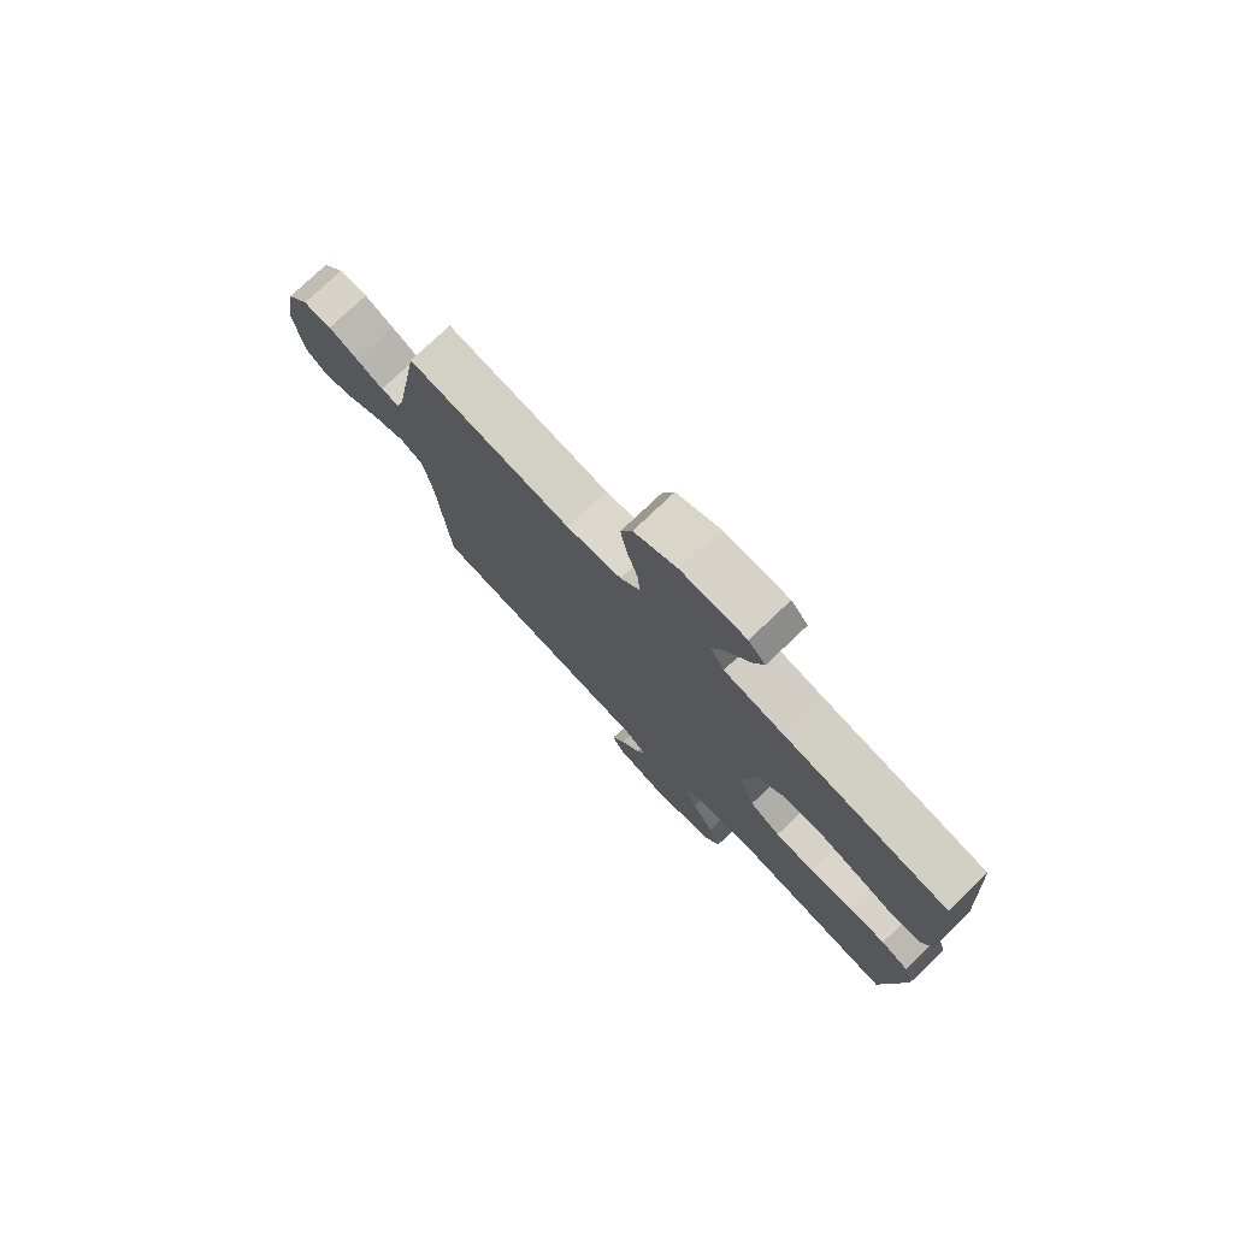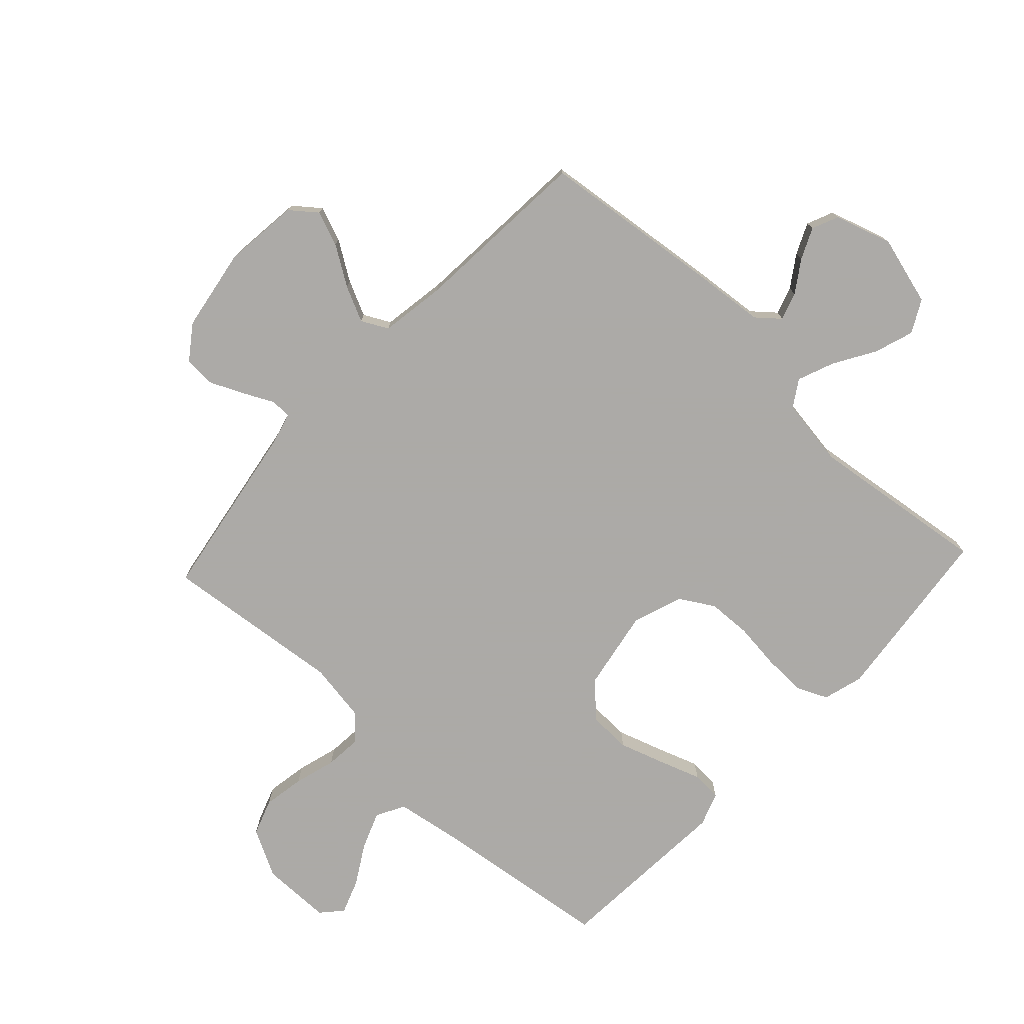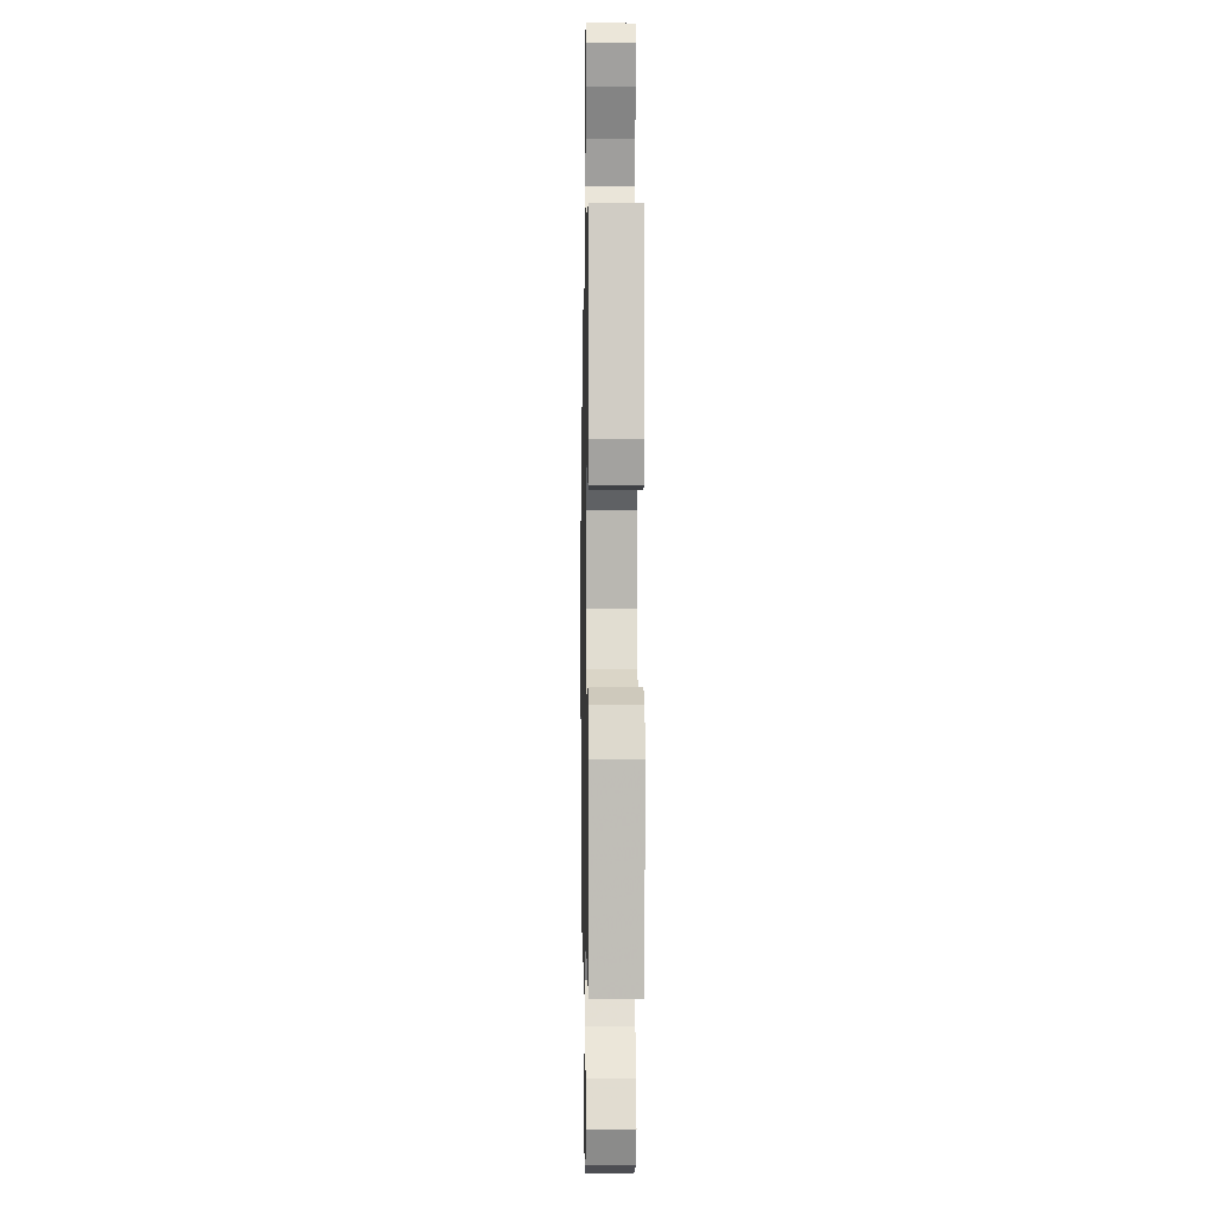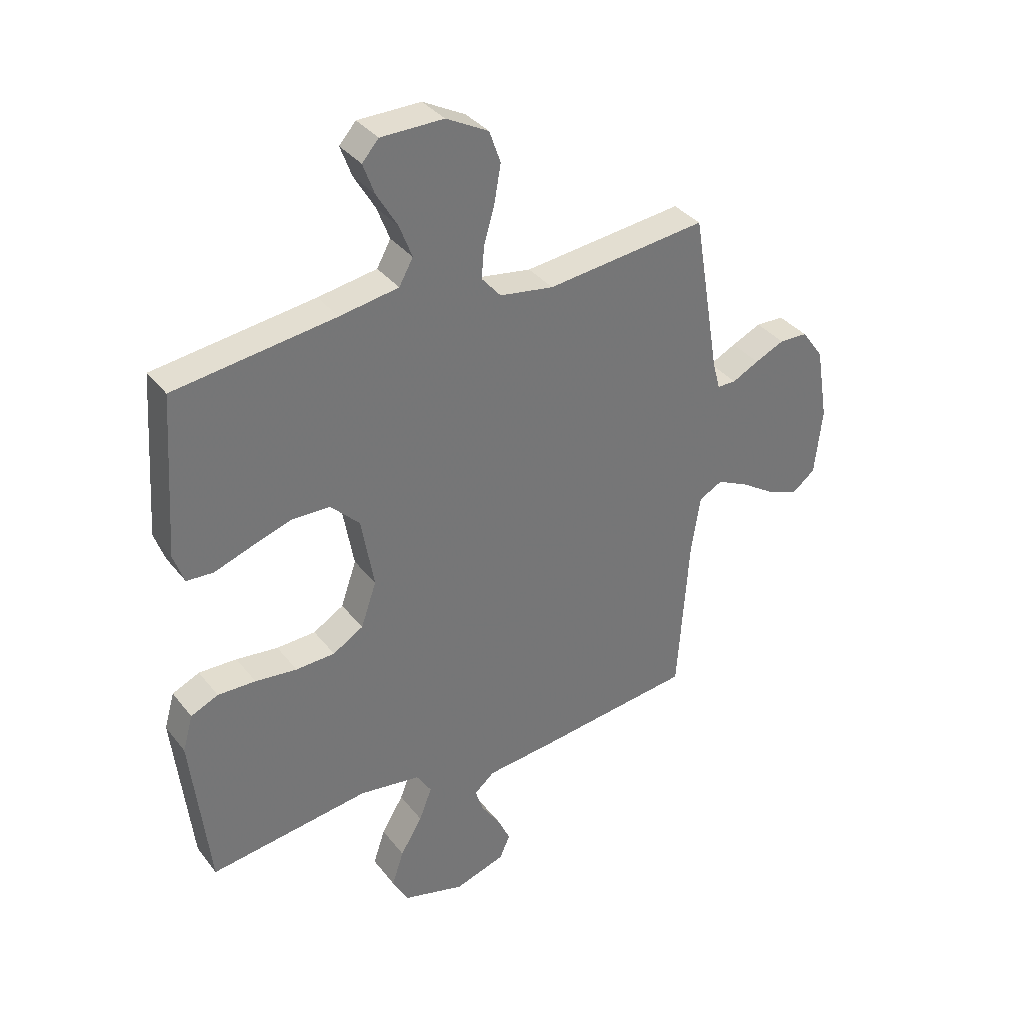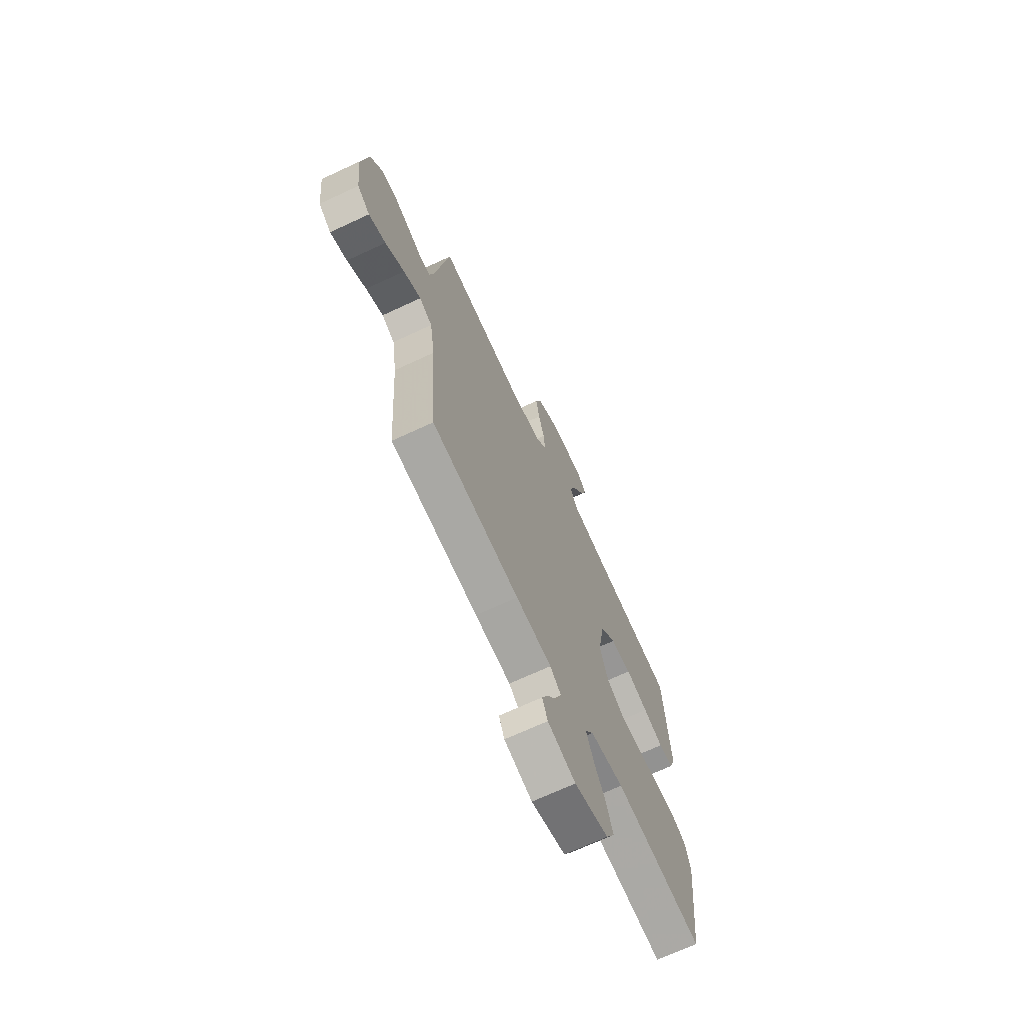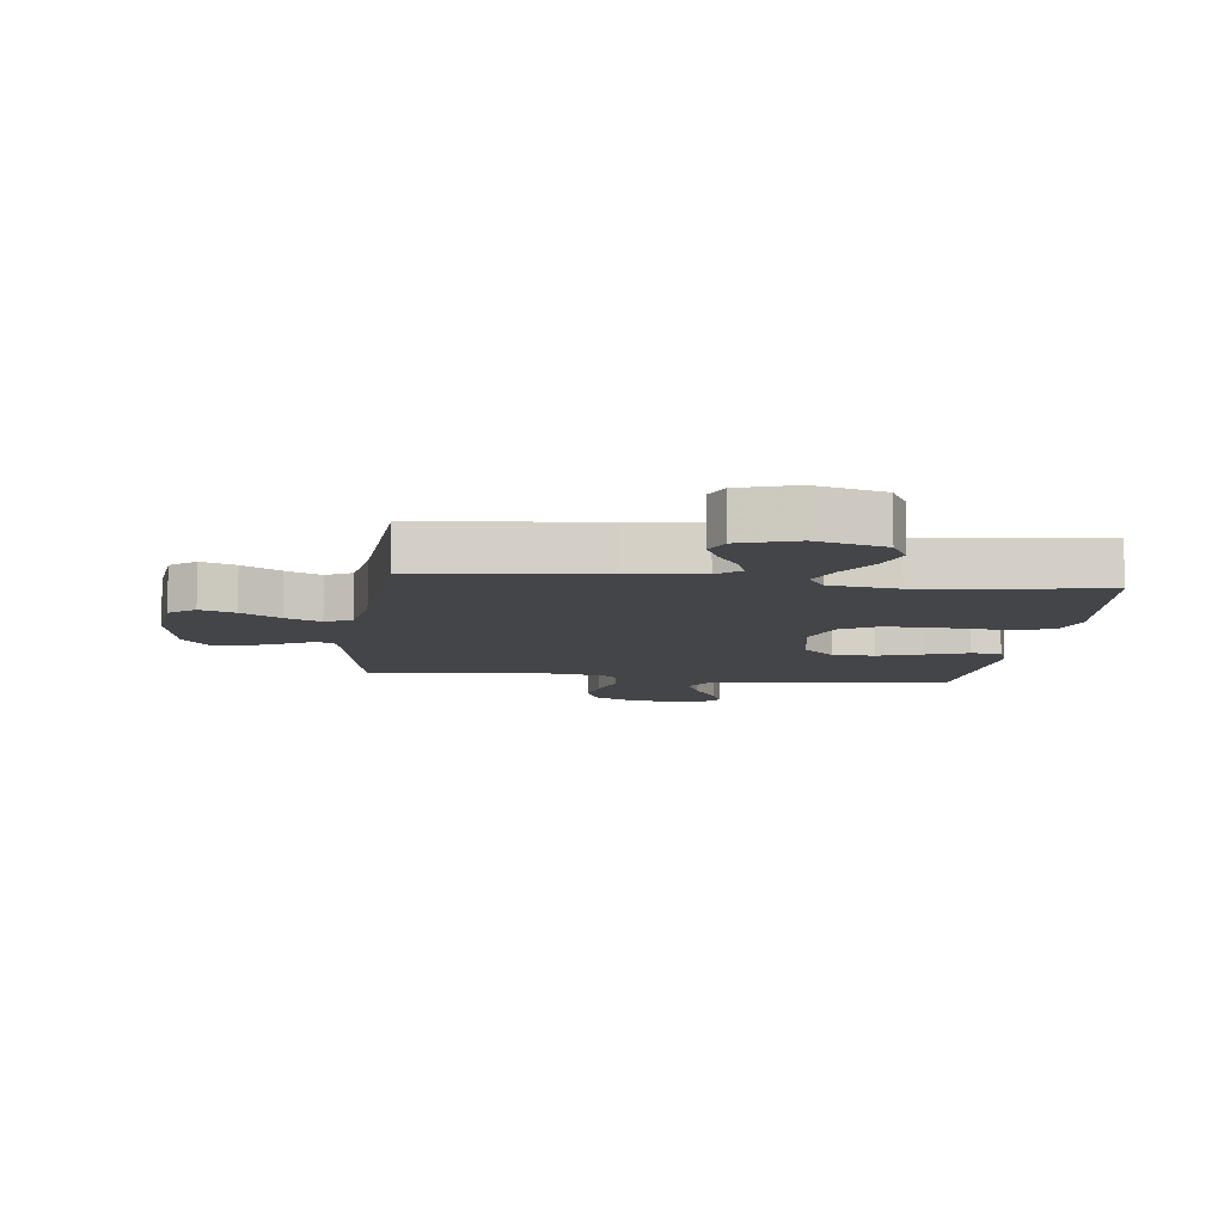
<metadata>
{"format":"obj","ext":"obj","renderer":"f3d","projection":"perspective","resolution":1024,"background":"white","views":[{"elev":77.2,"azim":-133.5,"up":"+Z"},{"elev":-76.0,"azim":137.0,"up":"+Y"},{"elev":-1.9,"azim":-91.0,"up":"+Z"},{"elev":35.5,"azim":-32.7,"up":"+Z"},{"elev":-69.3,"azim":115.0,"up":"+Z"},{"elev":-8.9,"azim":173.1,"up":"+Y"}]}
</metadata>
<code>
v -0.5 0.07 -0.5
v -0.534 0.07 -0.2
v -0.515 0.07 -0.133
v -0.464 0.07 -0.11
v -0.393 0.07 -0.112
v -0.315 0.07 -0.121
v -0.242 0.07 -0.118
v -0.185 0.07 -0.084
v -0.156 0.07 0
v -0.18 0.07 0.134
v -0.234 0.07 0.188
v -0.305 0.07 0.19
v -0.381 0.07 0.165
v -0.45 0.07 0.141
v -0.5 0.07 0.144
v -0.52 0.07 0.2
v -0.5 0.07 0.5
v -0.2 0.07 0.539
v -0.09 0.07 0.557
v -0.064 0.07 0.604
v -0.088 0.07 0.666
v -0.127 0.07 0.732
v -0.148 0.07 0.789
v -0.117 0.07 0.824
v 0 0.07 0.825
v 0.079 0.07 0.783
v 0.1 0.07 0.723
v 0.088 0.07 0.654
v 0.068 0.07 0.585
v 0.063 0.07 0.525
v 0.099 0.07 0.483
v 0.2 0.07 0.467
v 0.5 0.07 0.5
v 0.55 0.07 0.2
v 0.564 0.07 0.147
v 0.599 0.07 0.147
v 0.649 0.07 0.172
v 0.704 0.07 0.197
v 0.757 0.07 0.195
v 0.798 0.07 0.138
v 0.821 0.07 0
v 0.807 0.07 -0.126
v 0.764 0.07 -0.16
v 0.706 0.07 -0.138
v 0.641 0.07 -0.096
v 0.582 0.07 -0.068
v 0.538 0.07 -0.091
v 0.521 0.07 -0.2
v 0.5 0.07 -0.5
v 0.2 0.07 -0.535
v 0.078 0.07 -0.547
v 0.04 0.07 -0.579
v 0.055 0.07 -0.625
v 0.09 0.07 -0.677
v 0.114 0.07 -0.729
v 0.095 0.07 -0.773
v 0 0.07 -0.803
v -0.116 0.07 -0.771
v -0.145 0.07 -0.717
v -0.123 0.07 -0.651
v -0.082 0.07 -0.583
v -0.058 0.07 -0.522
v -0.086 0.07 -0.478
v -0.2 0.07 -0.461
v -0.5 0 -0.5
v -0.534 0 -0.2
v -0.515 0 -0.133
v -0.464 0 -0.11
v -0.393 0 -0.112
v -0.315 0 -0.121
v -0.242 0 -0.118
v -0.185 0 -0.084
v -0.156 0 0
v -0.18 0 0.134
v -0.234 0 0.188
v -0.305 0 0.19
v -0.381 0 0.165
v -0.45 0 0.141
v -0.5 0 0.144
v -0.52 0 0.2
v -0.5 0 0.5
v -0.2 0 0.539
v -0.09 0 0.557
v -0.064 0 0.604
v -0.088 0 0.666
v -0.127 0 0.732
v -0.148 0 0.789
v -0.117 0 0.824
v 0 0 0.825
v 0.079 0 0.783
v 0.1 0 0.723
v 0.088 0 0.654
v 0.068 0 0.585
v 0.063 0 0.525
v 0.099 0 0.483
v 0.2 0 0.467
v 0.5 0 0.5
v 0.55 0 0.2
v 0.564 0 0.147
v 0.599 0 0.147
v 0.649 0 0.172
v 0.704 0 0.197
v 0.757 0 0.195
v 0.798 0 0.138
v 0.821 0 0
v 0.807 0 -0.126
v 0.764 0 -0.16
v 0.706 0 -0.138
v 0.641 0 -0.096
v 0.582 0 -0.068
v 0.538 0 -0.091
v 0.521 0 -0.2
v 0.5 0 -0.5
v 0.2 0 -0.535
v 0.078 0 -0.547
v 0.04 0 -0.579
v 0.055 0 -0.625
v 0.09 0 -0.677
v 0.114 0 -0.729
v 0.095 0 -0.773
v 0 0 -0.803
v -0.116 0 -0.771
v -0.145 0 -0.717
v -0.123 0 -0.651
v -0.082 0 -0.583
v -0.058 0 -0.522
v -0.086 0 -0.478
v -0.2 0 -0.461
f 59 60 61
f 58 59 61
f 57 58 61
f 56 57 61
f 55 56 61
f 54 55 61
f 53 54 61
f 52 53 61 62
f 51 52 62 63
f 50 51 63
f 49 50 63
f 48 49 63
f 43 44 45
f 42 43 45
f 41 42 45
f 40 41 45
f 39 40 45
f 38 39 45
f 37 38 45
f 36 37 45
f 35 36 45 46
f 34 35 46 47
f 48 63 64
f 47 48 64
f 34 47 64
f 33 34 64
f 32 33 64
f 27 28 29
f 26 27 29
f 25 26 29
f 24 25 29
f 23 24 29
f 22 23 29
f 21 22 29
f 20 21 29 30
f 16 17 18
f 15 16 18
f 14 15 18
f 13 14 18
f 12 13 18 19
f 11 12 19
f 20 30 31
f 19 20 31
f 11 19 31
f 10 11 31
f 4 5 6
f 3 4 6
f 2 3 6
f 1 2 6
f 64 1 6
f 64 6 7
f 9 10 31 32
f 8 9 32 64
f 7 8 64
f 125 124 123
f 125 123 122
f 125 122 121
f 125 121 120
f 125 120 119
f 125 119 118
f 125 118 117
f 126 125 117 116
f 127 126 116 115
f 127 115 114
f 127 114 113
f 127 113 112
f 109 108 107
f 109 107 106
f 109 106 105
f 109 105 104
f 109 104 103
f 109 103 102
f 109 102 101
f 109 101 100
f 110 109 100 99
f 111 110 99 98
f 128 127 112
f 128 112 111
f 128 111 98
f 128 98 97
f 128 97 96
f 93 92 91
f 93 91 90
f 93 90 89
f 93 89 88
f 93 88 87
f 93 87 86
f 93 86 85
f 94 93 85 84
f 82 81 80
f 82 80 79
f 82 79 78
f 82 78 77
f 83 82 77 76
f 83 76 75
f 95 94 84
f 95 84 83
f 95 83 75
f 95 75 74
f 70 69 68
f 70 68 67
f 70 67 66
f 70 66 65
f 70 65 128
f 71 70 128
f 96 95 74 73
f 128 96 73 72
f 128 72 71
f 1 65 66 2
f 2 66 67 3
f 3 67 68 4
f 4 68 69 5
f 5 69 70 6
f 6 70 71 7
f 7 71 72 8
f 8 72 73 9
f 9 73 74 10
f 10 74 75 11
f 11 75 76 12
f 12 76 77 13
f 13 77 78 14
f 14 78 79 15
f 15 79 80 16
f 16 80 81 17
f 17 81 82 18
f 18 82 83 19
f 19 83 84 20
f 20 84 85 21
f 21 85 86 22
f 22 86 87 23
f 23 87 88 24
f 24 88 89 25
f 25 89 90 26
f 26 90 91 27
f 27 91 92 28
f 28 92 93 29
f 29 93 94 30
f 30 94 95 31
f 31 95 96 32
f 32 96 97 33
f 33 97 98 34
f 34 98 99 35
f 35 99 100 36
f 36 100 101 37
f 37 101 102 38
f 38 102 103 39
f 39 103 104 40
f 40 104 105 41
f 41 105 106 42
f 42 106 107 43
f 43 107 108 44
f 44 108 109 45
f 45 109 110 46
f 46 110 111 47
f 47 111 112 48
f 48 112 113 49
f 49 113 114 50
f 50 114 115 51
f 51 115 116 52
f 52 116 117 53
f 53 117 118 54
f 54 118 119 55
f 55 119 120 56
f 56 120 121 57
f 57 121 122 58
f 58 122 123 59
f 59 123 124 60
f 60 124 125 61
f 61 125 126 62
f 62 126 127 63
f 63 127 128 64
f 64 128 65 1

</code>
